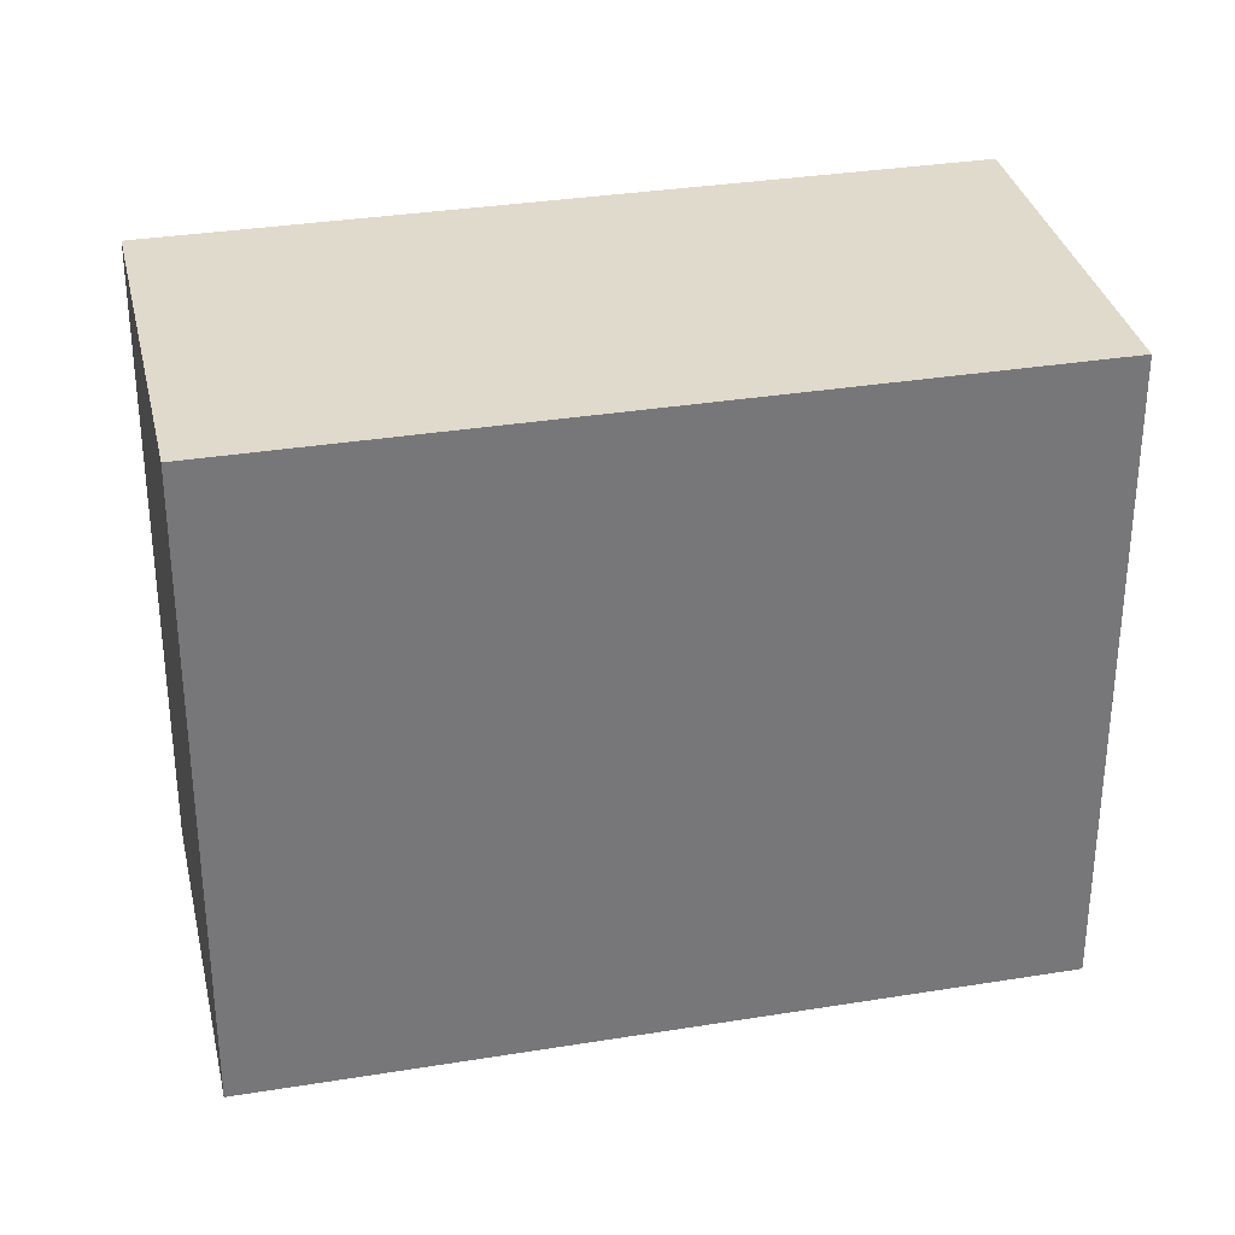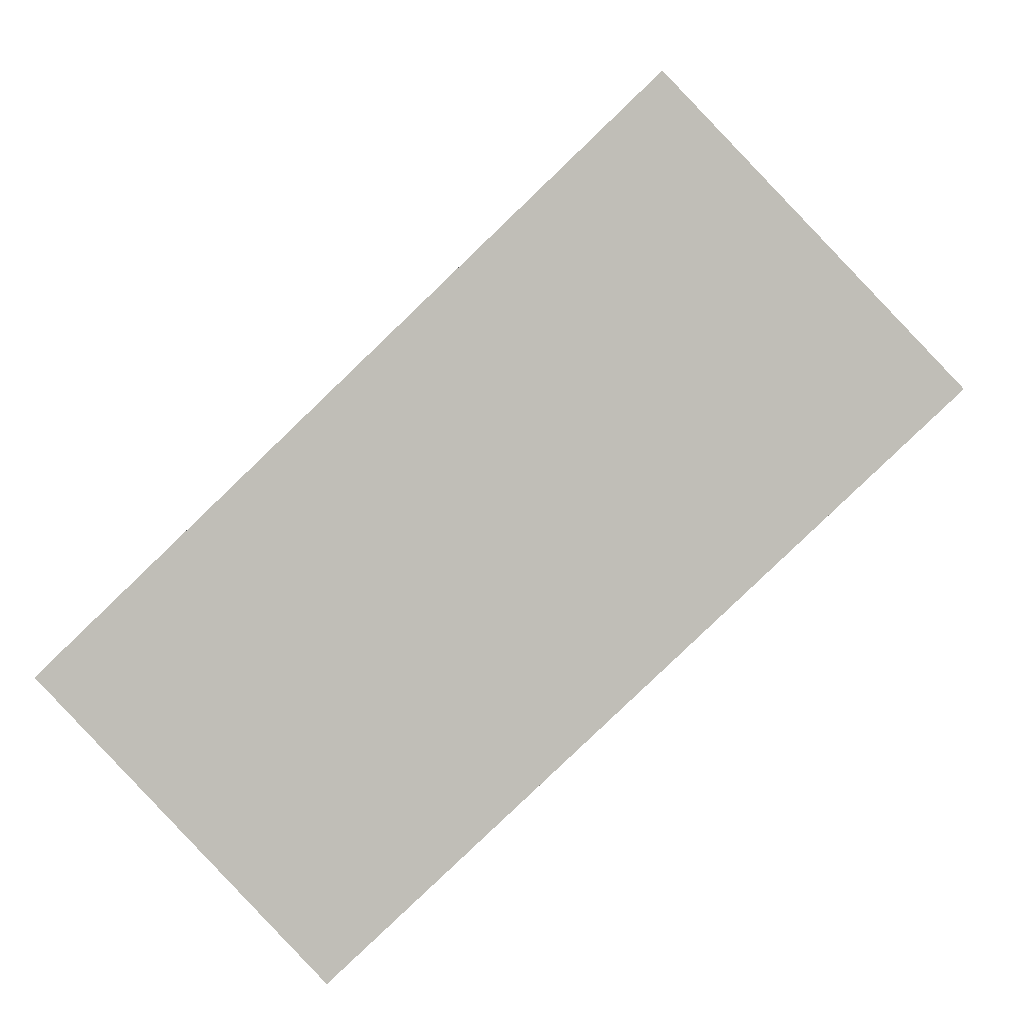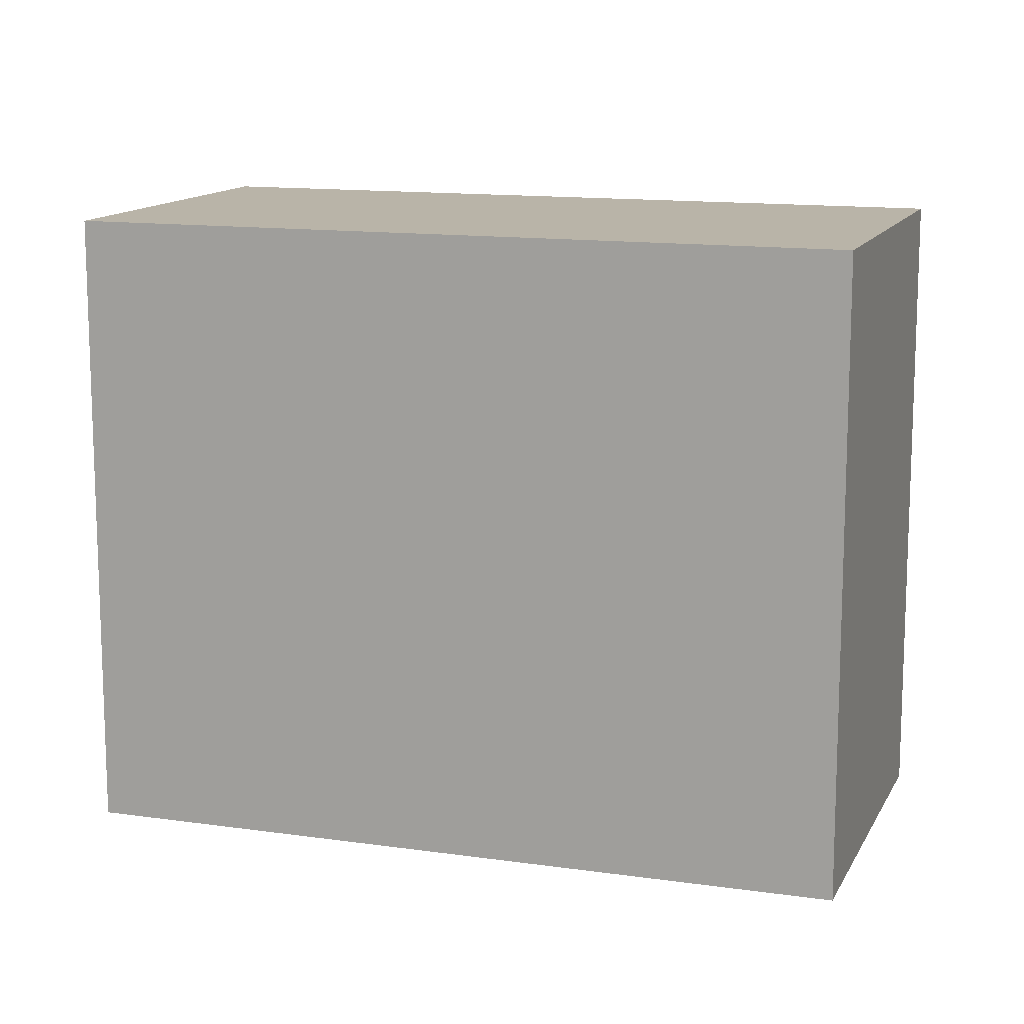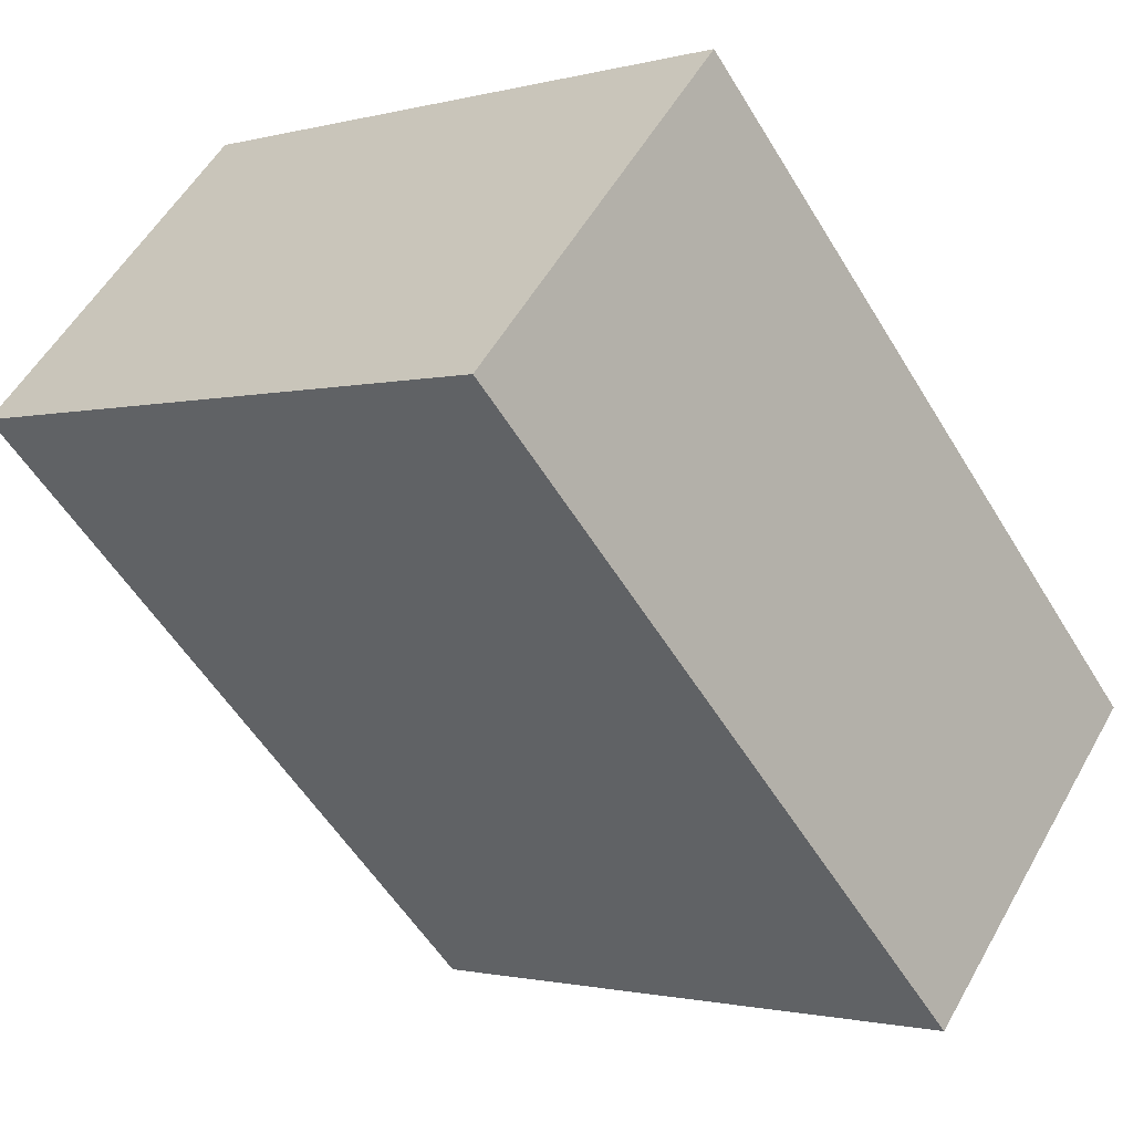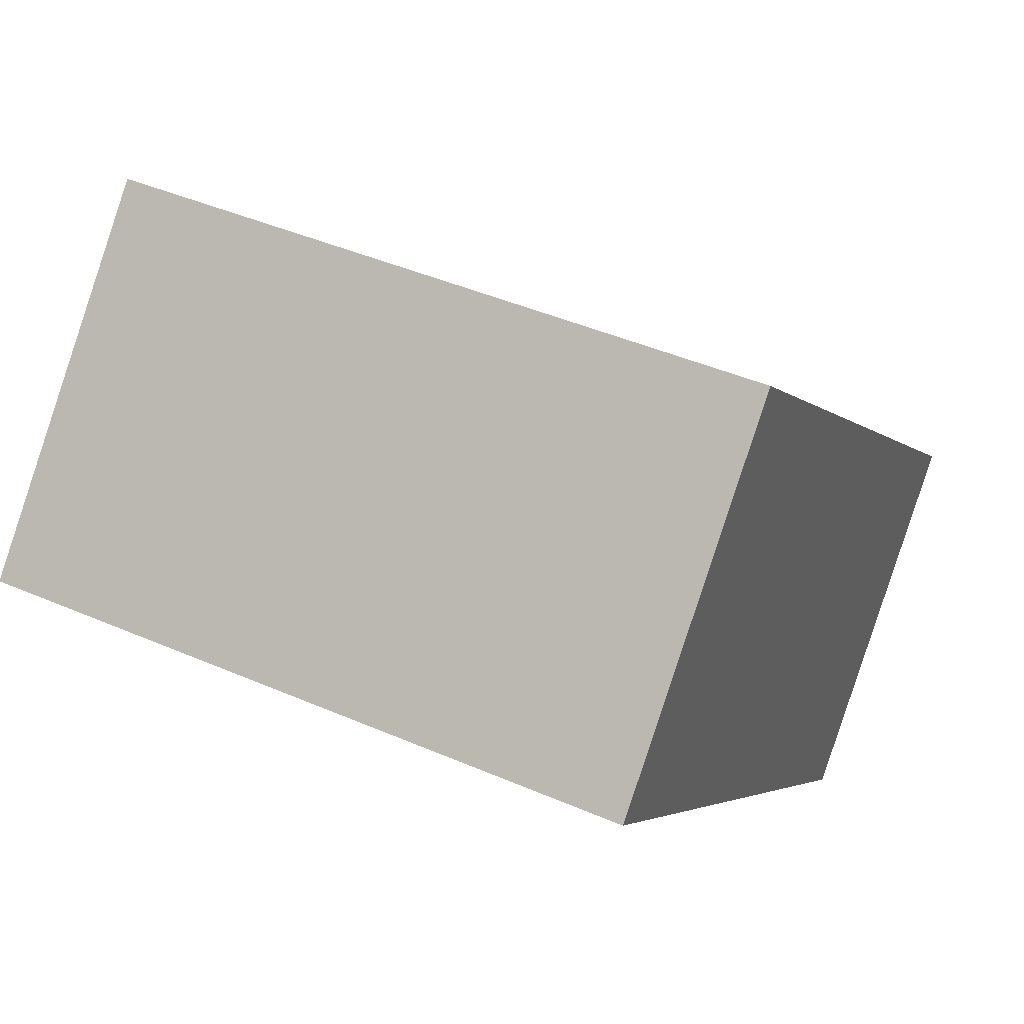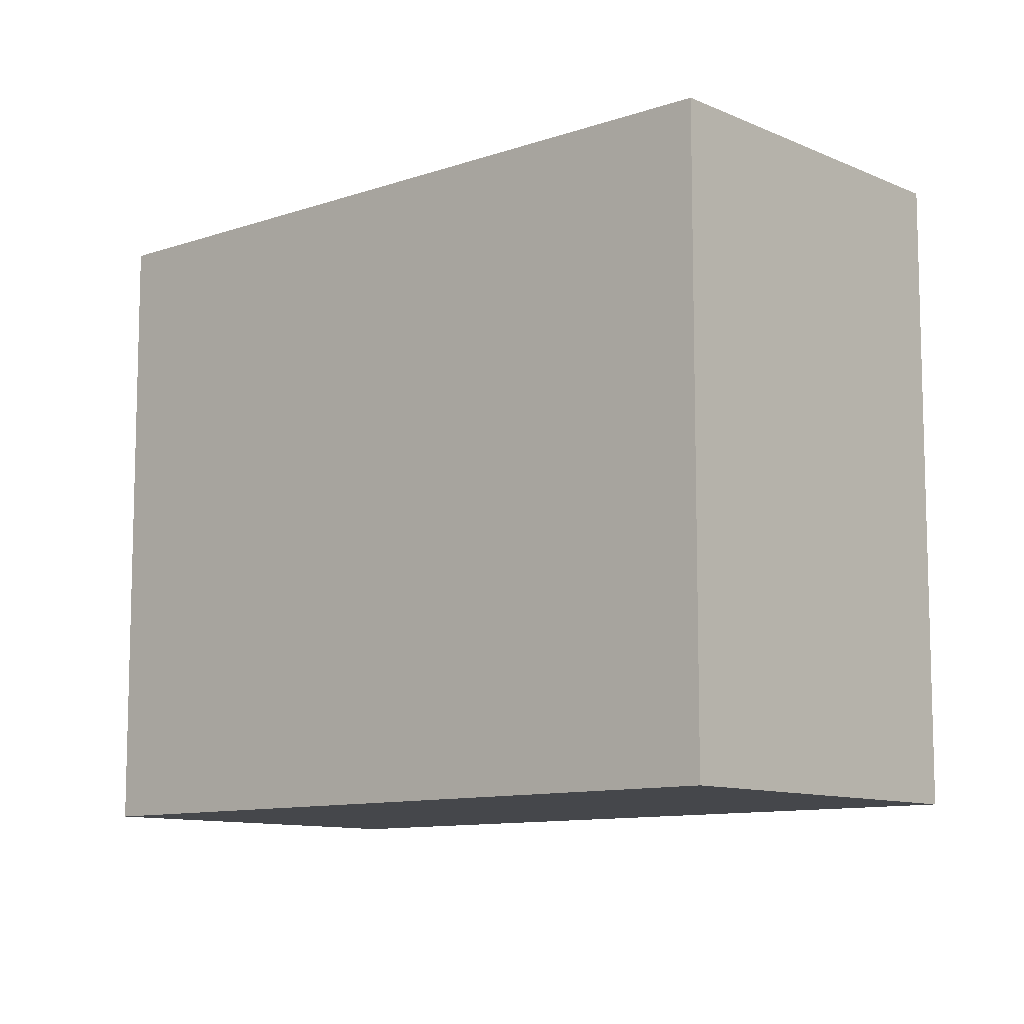
<metadata>
{"format":"obj","ext":"obj","renderer":"f3d","projection":"perspective","resolution":1024,"background":"white","views":[{"elev":33.1,"azim":31.1,"up":"+Y"},{"elev":3.6,"azim":-176.9,"up":"+Z"},{"elev":13.1,"azim":62.1,"up":"+Y"},{"elev":-1.3,"azim":-45.2,"up":"+Z"},{"elev":43.8,"azim":-63.0,"up":"+Z"},{"elev":-10.2,"azim":-94.9,"up":"+Y"}]}
</metadata>
<code>
v  0.729 1.73 0.766
v  1.552 1.73 -1.477
v  0 1.73 1.059e-16
v  2.277 1.73 -0.716
v  1.552 9.044e-17 -1.477
v  0 0 0
v  0.729 -4.69e-17 0.766
v  2.277 4.384e-17 -0.716
g defaultobject
f 1 2 3
f 2 1 4
f 5 3 2
f 3 5 6
f 6 1 3
f 1 6 7
f 7 4 1
f 4 7 8
f 8 2 4
f 2 8 5
f 5 7 6
f 7 5 8

</code>
